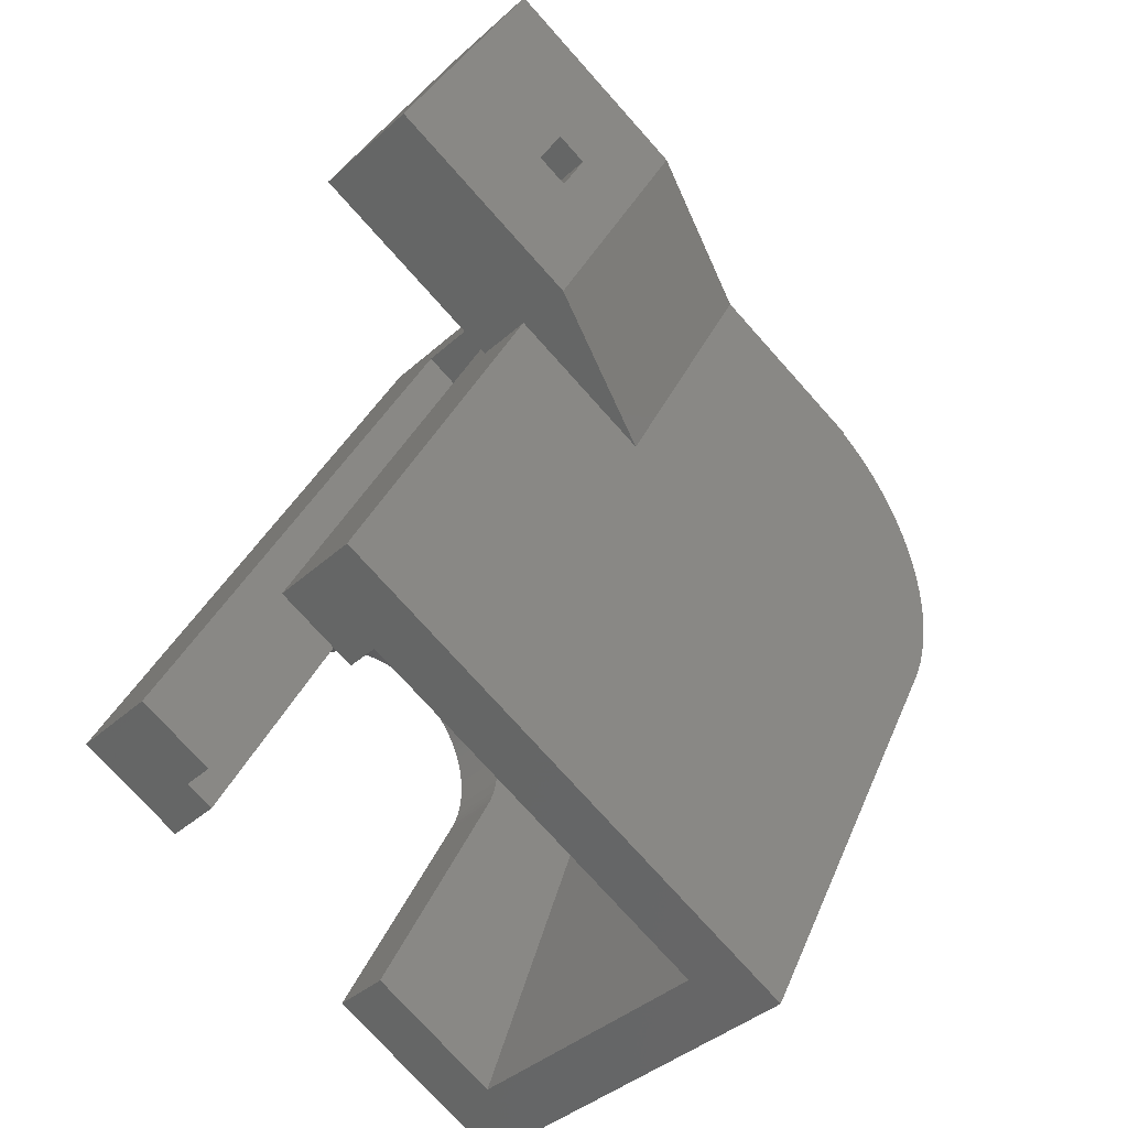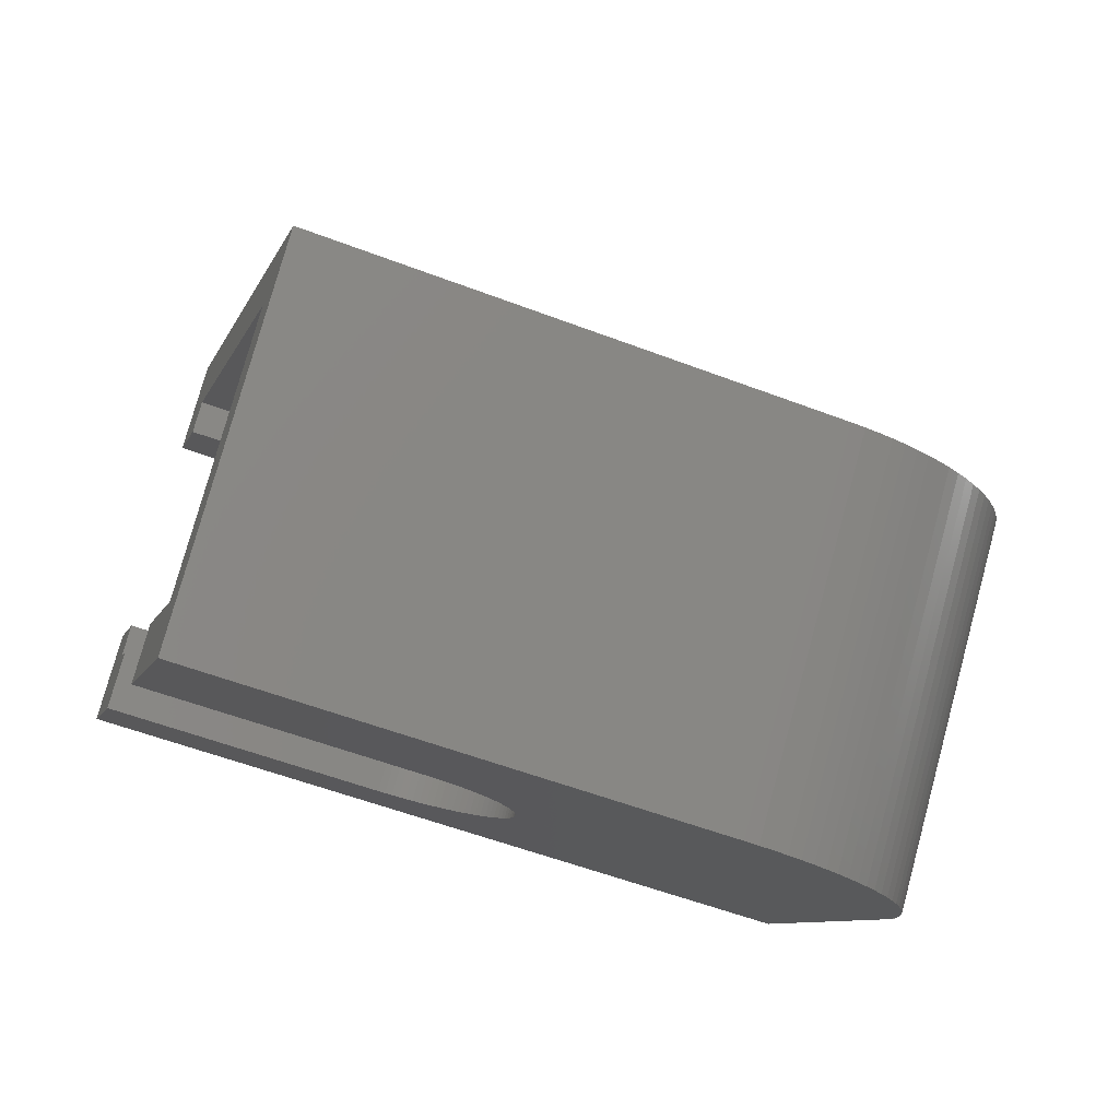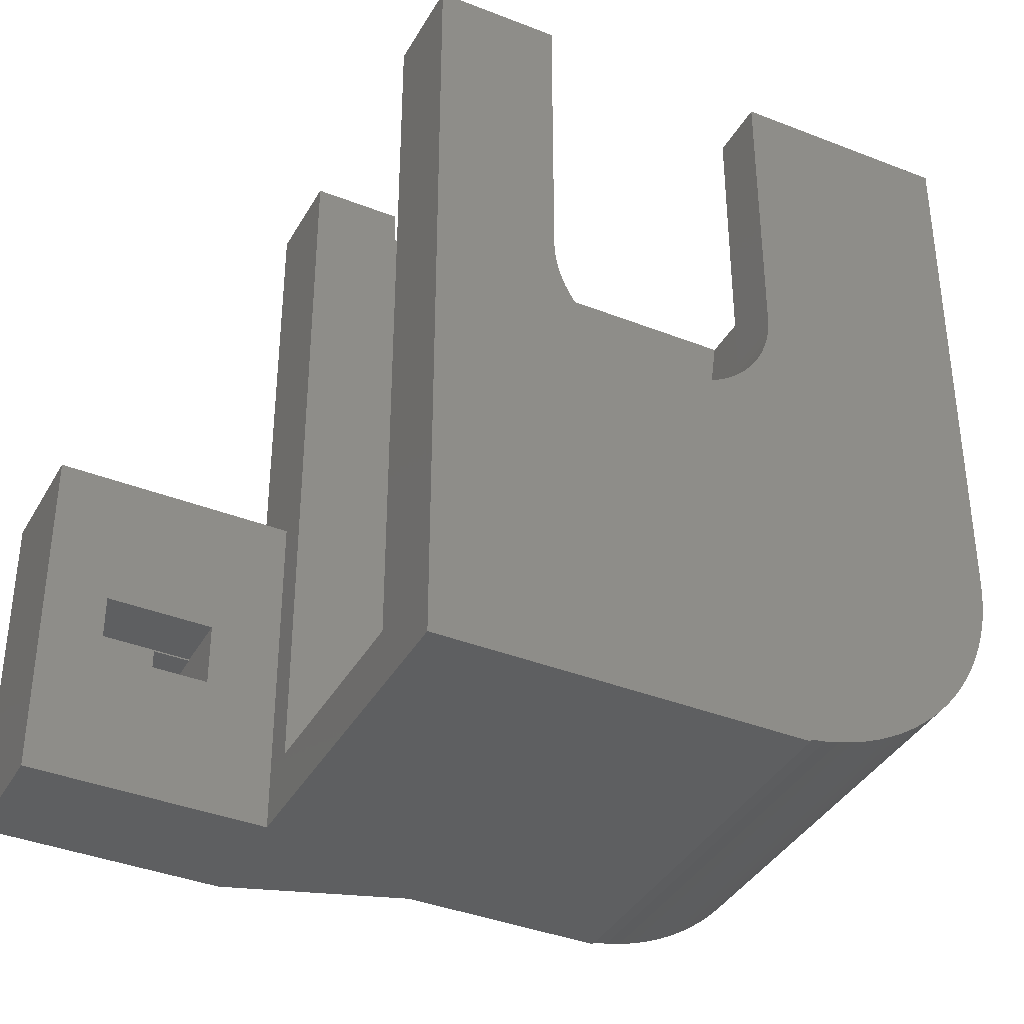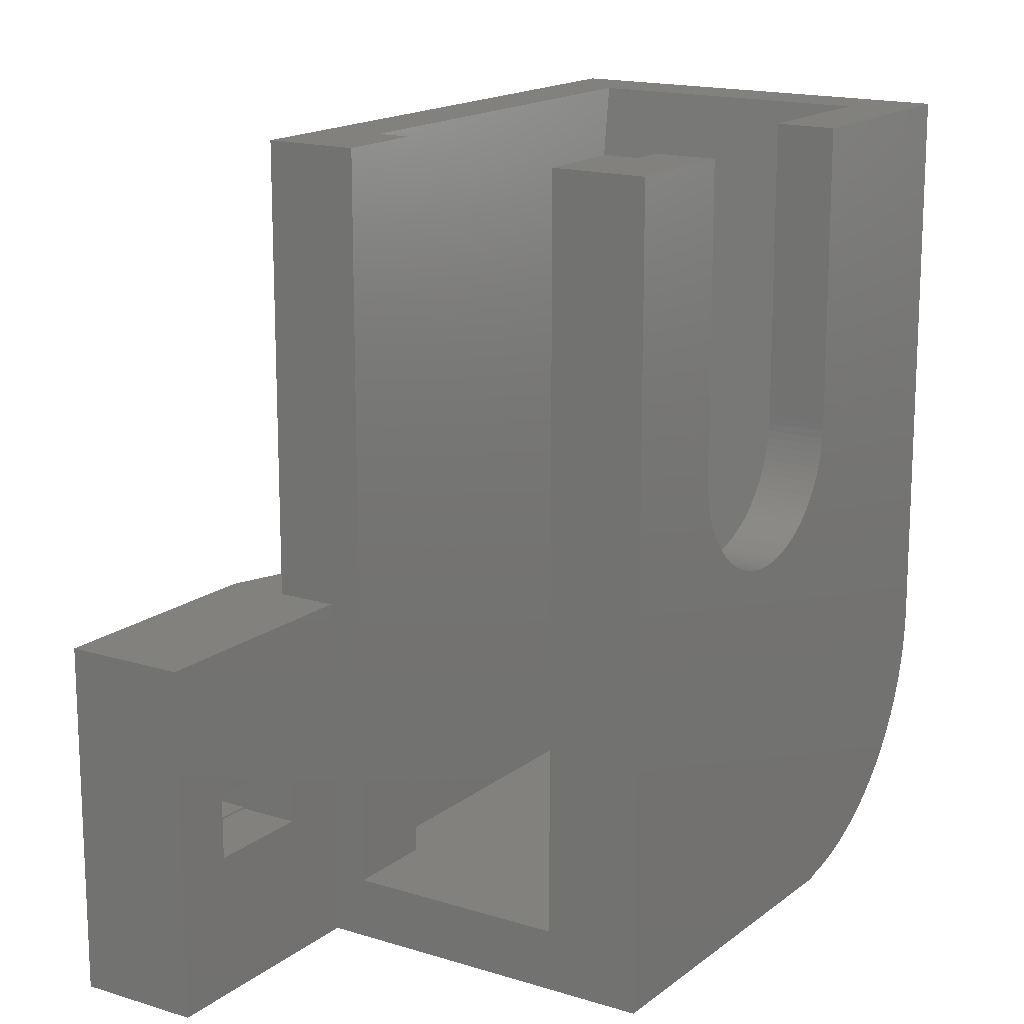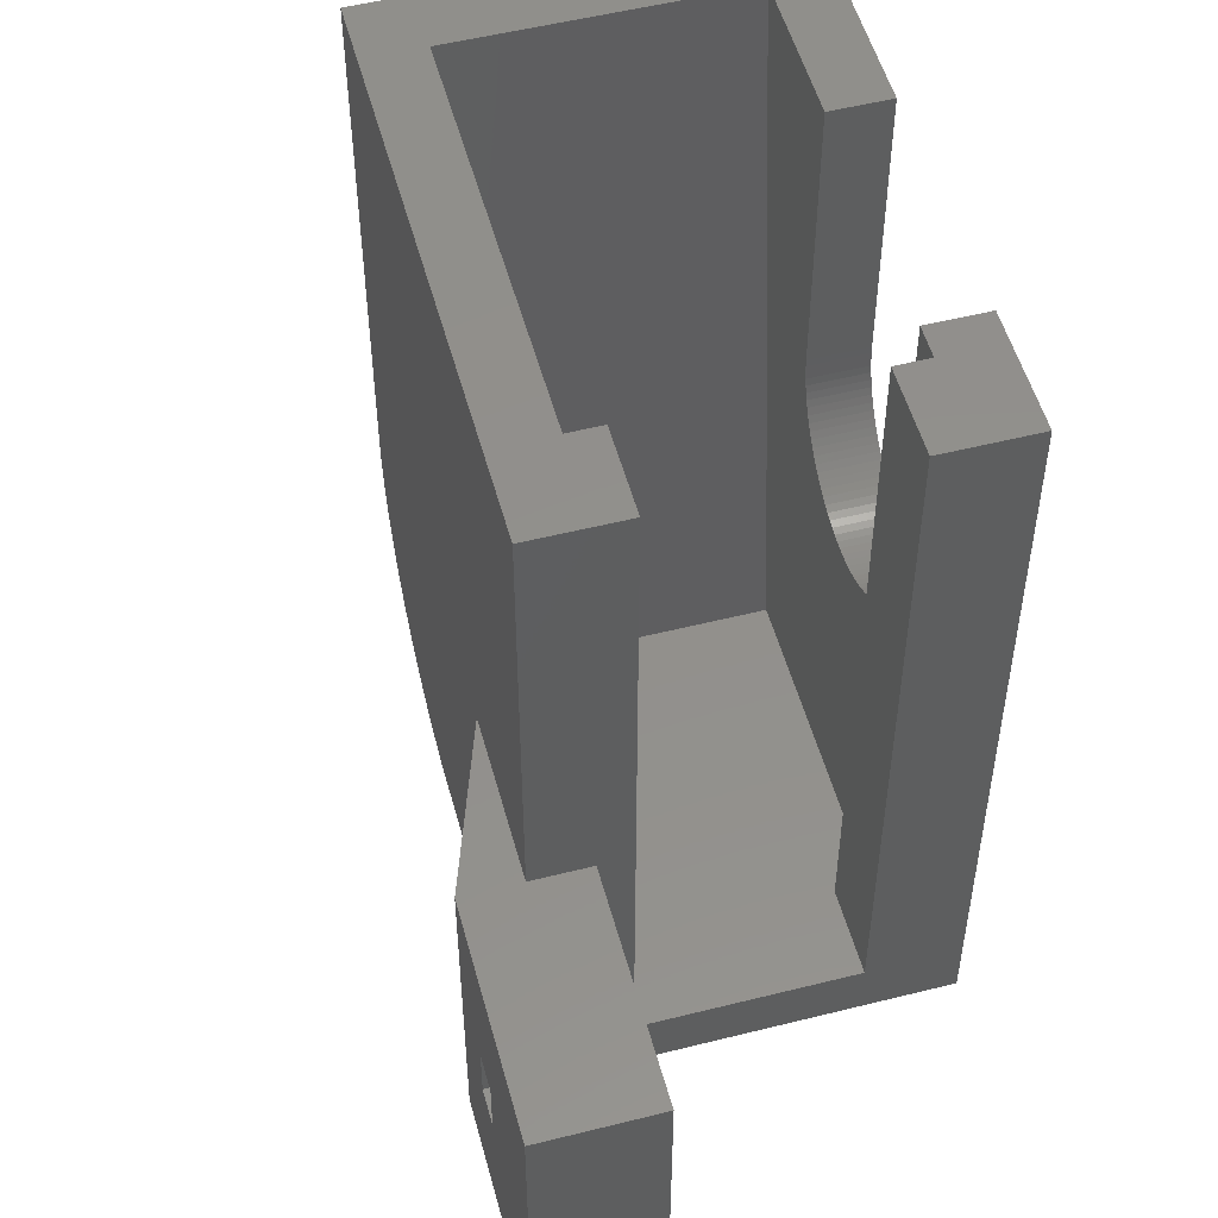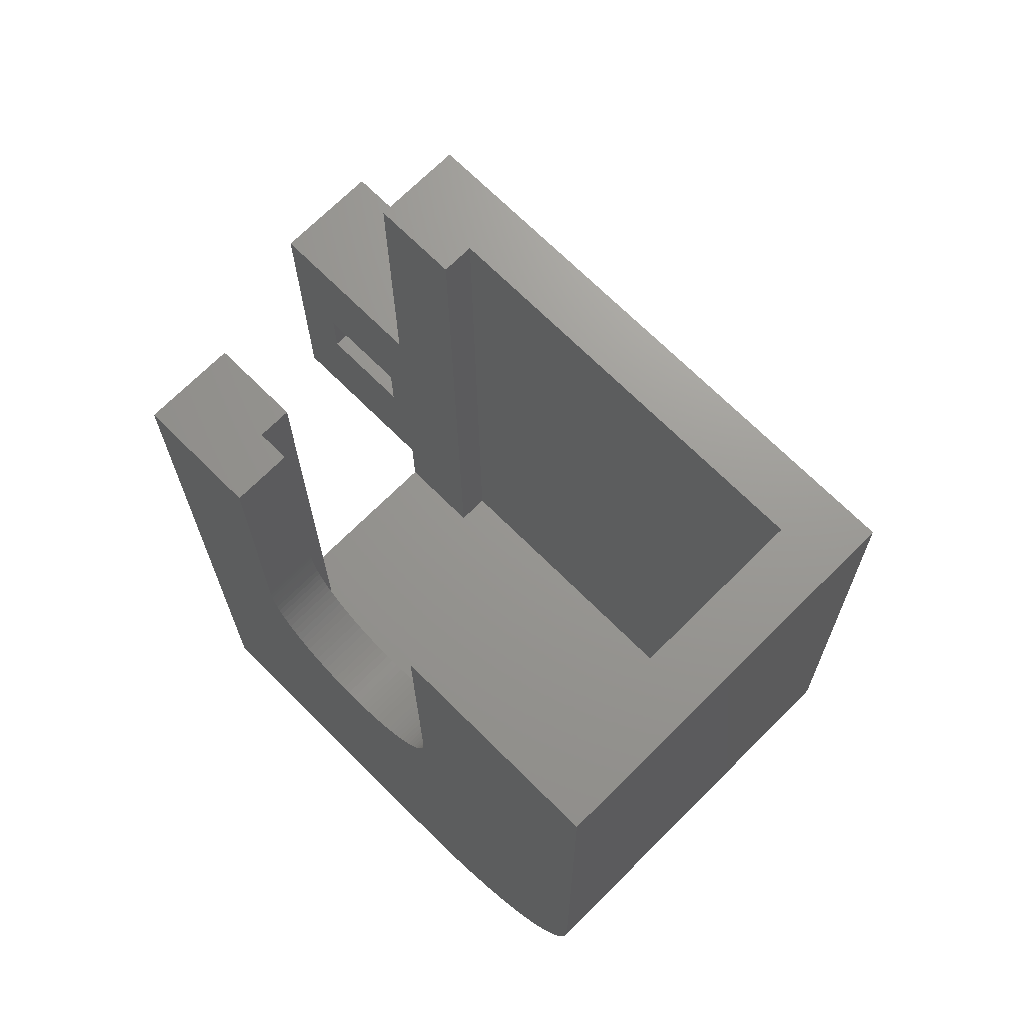
<metadata>
{"format":"stl","ext":"stl","renderer":"f3d","projection":"perspective","resolution":1024,"background":"white","views":[{"elev":32.4,"azim":19.4,"up":"+Y"},{"elev":-56.0,"azim":68.2,"up":"+Y"},{"elev":-38.1,"azim":-71.6,"up":"+Z"},{"elev":16.1,"azim":-102.0,"up":"+Z"},{"elev":52.7,"azim":-150.1,"up":"+Z"},{"elev":-20.1,"azim":0.3,"up":"+Y"}]}
</metadata>
<code>
# stl→obj: 210 verts, 420 faces
v -5.515 21.78 0
v -8.202 30.12 0
v -2.687 24.61 0
v -11.03 27.29 0
v -11.03 27.29 11.4
v -8.202 30.12 11.4
v -5.515 21.78 11.4
v -2.687 24.61 11.4
v -5.162 27.08 6.7
v -4.313 26.23 6.7
v -4.313 26.23 4.7
v -5.162 27.08 4.7
v -7.142 23.41 6.75
v -9.617 25.88 6.75
v -9.617 25.88 4.65
v -7.142 23.41 4.65
v -8.202 27.29 4.65
v -5.728 24.82 4.65
v -8.202 27.29 6.75
v -5.728 24.82 6.75
v -6.576 25.67 4.7
v -5.728 24.82 4.7
v -6.576 25.67 6.7
v -5.728 24.82 6.7
v -0.07071 19.16 0
v -4.101 23.19 0
v -4.95 4.95 0
v 4.596 14.5 0
v -13.65 13.65 0
v -0.07071 19.16 11.4
v 2.546 13.72 2
v -3.394 19.66 11.4
v -3.394 19.66 2
v 2.546 13.72 11.4
v 4.384 11.88 2
v -3.394 19.66 26.25
v 6.625 9.638 26.25
v -4.101 23.19 11.4
v -6.311 20.98 2
v -11.44 15.86 2
v -9.316 13.74 2
v -2.333 5.162 2
v -4.19 18.86 2
v -10.11 12.94 2
v -9.316 13.74 26.25
v -11.44 15.86 26.25
v -6.311 20.98 26.25
v -4.19 18.86 26.25
v -10.74 10.74 16.2
v -9.334 12.16 16.45
v -10.75 10.75 16.45
v -9.328 12.16 16.2
v -8.453 11.28 13.57
v -9.735 9.735 13.41
v -8.321 11.15 13.41
v -9.867 9.867 13.57
v -10.48 10.48 14.77
v -8.988 11.82 14.55
v -9.068 11.9 14.77
v -10.4 10.4 14.55
v -7.569 10.4 12.78
v -8.818 8.818 12.69
v -7.404 10.23 12.69
v -8.983 8.983 12.78
v -10.66 10.66 15.47
v -9.197 12.03 15.23
v -9.246 12.07 15.47
v -10.61 10.61 15.23
v -7.064 9.893 12.57
v -8.305 8.305 12.53
v -6.891 9.719 12.53
v -8.478 8.478 12.57
v -8.037 10.87 13.11
v -9.301 9.301 12.99
v -7.886 10.71 12.99
v -9.452 9.452 13.11
v -9.597 9.597 13.25
v -8.182 11.01 13.25
v -9.144 9.144 12.88
v -7.73 10.56 12.88
v -8.8 11.63 14.13
v -10.11 10.11 13.93
v -8.693 11.52 13.93
v -10.21 10.21 14.13
v -8.899 11.73 14.33
v -10.31 10.31 14.33
v -9.991 9.991 13.75
v -8.577 11.41 13.75
v -9.138 11.97 15
v -10.55 10.55 15
v -10.7 10.7 15.71
v -9.312 12.14 15.95
v -10.73 10.73 15.95
v -9.284 12.11 15.71
v -4.389 7.217 13.93
v -5.695 5.695 14.13
v -4.281 7.11 14.13
v -5.803 5.803 13.93
v -5.507 5.507 14.55
v -4.013 6.842 14.77
v -4.093 6.922 14.55
v -5.428 5.428 14.77
v -4.76 7.589 13.41
v -6.043 6.043 13.57
v -4.629 7.457 13.57
v -6.175 6.175 13.41
v -5.846 8.675 12.62
v -7.092 7.092 12.69
v -5.678 8.506 12.69
v -7.26 7.26 12.62
v -6.365 9.194 12.51
v -7.605 7.605 12.53
v -6.191 9.019 12.53
v -7.78 7.78 12.51
v -7.235 10.06 12.62
v -8.65 8.65 12.62
v -8.13 8.13 12.51
v -6.716 9.545 12.51
v -7.955 7.955 12.5
v -6.541 9.369 12.5
v -4.182 7.011 14.33
v -5.597 5.597 14.33
v -3.944 6.772 15
v -5.358 5.358 15
v -5.299 5.299 15.23
v -3.835 6.664 15.47
v -3.884 6.713 15.23
v -5.25 5.25 15.47
v -5.211 5.211 15.71
v -3.77 6.598 15.95
v -3.797 6.626 15.71
v -5.184 5.184 15.95
v -3.753 6.582 16.2
v -5.167 5.167 16.2
v -5.352 8.18 12.88
v -6.609 6.609 12.99
v -5.195 8.024 12.99
v -6.766 6.766 12.88
v -5.044 7.873 13.11
v -6.313 6.313 13.25
v -4.899 7.727 13.25
v -6.458 6.458 13.11
v -5.919 5.919 13.75
v -4.505 7.333 13.75
v -6.927 6.927 12.78
v -5.513 8.341 12.78
v -7.432 7.432 12.57
v -6.017 8.846 12.57
v -3.748 6.576 16.45
v -5.162 5.162 16.45
v -3.748 6.576 26.25
v -5.162 5.162 26.25
v -9.334 12.16 26.25
v -10.75 10.75 26.25
v -4.101 23.19 26.25
v 4.596 14.5 0.06283
v 9.546 9.546 26.25
v 9.535 9.557 7.498
v 9.546 9.546 8
v 9.501 9.591 6.997
v 9.446 9.646 6.501
v 9.368 9.724 6.01
v 9.269 9.823 5.528
v 9.149 9.943 5.055
v 8.846 10.25 4.146
v 9.008 10.08 4.594
v 8.665 10.43 3.713
v 8.466 10.63 3.298
v 8.248 10.84 2.901
v 8.013 11.08 2.524
v 7.761 11.33 2.168
v 7.214 11.88 1.528
v 7.495 11.6 1.836
v 4.949 14.14 0.1417
v 4.598 14.49 0.06308
v 5.296 13.8 0.2513
v 5.637 13.45 0.3915
v 5.972 13.12 0.5618
v 6.298 12.79 0.7614
v 6.92 12.17 1.245
v 6.614 12.48 0.9895
v 0 0 26.25
v 0 0 8
v -0.01116 0.01116 7.498
v -1.533 1.533 2.524
v -1.784 1.784 2.168
v -2.332 2.332 1.528
v -2.626 2.626 1.245
v -2.051 2.051 1.836
v -1.298 1.298 2.901
v -0.6997 0.6997 4.146
v -0.5384 0.5384 4.594
v -1.08 1.08 3.298
v -0.8806 0.8806 3.713
v -0.3972 0.3972 5.055
v -0.2769 0.2769 5.528
v -0.1777 0.1777 6.01
v -0.04461 0.04461 6.997
v -0.1002 0.1002 6.501
v -2.932 2.932 0.9895
v -3.248 3.248 0.7614
v -3.574 3.574 0.5618
v -3.909 3.909 0.3915
v -4.25 4.25 0.2513
v -4.597 4.597 0.1417
v -4.948 4.948 0.06308
v -4.95 4.95 0.06283
v -13.65 13.65 26.25
v -0.09241 2.921 26.25
v -10.11 12.94 26.25
f 1 2 3
f 2 1 4
f 2 5 6
f 5 2 4
f 6 7 8
f 7 6 5
f 6 9 2
f 8 9 6
f 10 8 11
f 9 8 10
f 12 2 9
f 3 12 11
f 12 3 2
f 3 11 8
f 1 8 7
f 8 1 3
f 13 5 14
f 5 15 14
f 15 4 16
f 4 15 5
f 5 13 7
f 16 7 13
f 16 1 7
f 1 16 4
f 17 16 18
f 16 17 15
f 14 17 19
f 17 14 15
f 13 19 20
f 19 13 14
f 17 21 19
f 18 21 17
f 21 18 22
f 23 19 21
f 20 23 24
f 23 20 19
f 16 22 18
f 22 16 24
f 13 24 16
f 24 13 20
f 22 10 11
f 10 22 24
f 12 22 11
f 22 12 21
f 21 9 23
f 9 21 12
f 24 9 10
f 9 24 23
f 25 26 3
f 27 25 28
f 29 25 27
f 25 29 26
f 30 3 8
f 3 30 25
f 31 32 33
f 32 31 34
f 31 35 34
f 34 36 32
f 34 37 36
f 37 34 35
f 38 30 8
f 3 38 8
f 38 3 26
f 39 40 41
f 31 42 35
f 43 31 33
f 41 31 43
f 41 43 39
f 31 41 42
f 42 41 44
f 45 40 46
f 40 45 41
f 43 47 39
f 47 43 48
f 49 50 51
f 50 49 52
f 53 54 55
f 54 53 56
f 57 58 59
f 58 57 60
f 61 62 63
f 62 61 64
f 65 66 67
f 66 65 68
f 69 70 71
f 70 69 72
f 73 74 75
f 74 73 76
f 55 77 78
f 77 55 54
f 75 79 80
f 79 75 74
f 81 82 83
f 82 81 84
f 60 85 58
f 85 60 86
f 83 87 88
f 87 83 82
f 68 89 66
f 89 68 90
f 91 92 93
f 92 91 94
f 95 96 97
f 96 95 98
f 99 100 101
f 100 99 102
f 103 104 105
f 104 103 106
f 107 108 109
f 108 107 110
f 111 112 113
f 112 111 114
f 78 76 73
f 76 78 77
f 80 64 61
f 64 80 79
f 115 72 69
f 72 115 116
f 63 116 115
f 116 63 62
f 71 117 118
f 117 71 70
f 118 119 120
f 119 118 117
f 120 114 111
f 114 120 119
f 86 81 85
f 81 86 84
f 88 56 53
f 56 88 87
f 57 89 90
f 89 57 59
f 91 67 94
f 67 91 65
f 93 52 49
f 52 93 92
f 96 121 97
f 121 96 122
f 102 123 100
f 123 102 124
f 125 126 127
f 126 125 128
f 129 130 131
f 130 129 132
f 132 133 130
f 133 132 134
f 135 136 137
f 136 135 138
f 139 140 141
f 140 139 142
f 105 143 144
f 143 105 104
f 109 145 146
f 145 109 108
f 113 147 148
f 147 113 112
f 122 101 121
f 101 122 99
f 124 127 123
f 127 124 125
f 128 131 126
f 131 128 129
f 134 149 133
f 149 134 150
f 137 142 139
f 142 137 136
f 141 106 103
f 106 141 140
f 144 98 95
f 98 144 143
f 146 138 135
f 138 146 145
f 148 110 107
f 110 148 147
f 150 151 149
f 151 150 152
f 51 153 154
f 153 51 50
f 155 38 26
f 155 30 38
f 30 156 25
f 157 30 155
f 158 30 159
f 160 30 158
f 161 30 160
f 162 30 161
f 163 30 162
f 164 30 163
f 165 30 166
f 167 30 165
f 168 30 167
f 169 30 168
f 170 156 169
f 171 156 170
f 172 156 173
f 156 174 175
f 176 172 177
f 174 172 176
f 177 172 178
f 178 172 179
f 179 172 180
f 179 180 181
f 174 156 172
f 173 156 171
f 30 169 156
f 30 157 159
f 166 30 164
f 25 156 28
f 182 159 157
f 159 182 183
f 159 184 158
f 184 159 183
f 185 171 170
f 171 185 186
f 187 180 172
f 180 187 188
f 186 173 171
f 173 186 189
f 190 170 169
f 170 190 185
f 166 191 165
f 191 166 192
f 167 193 168
f 193 167 194
f 163 195 164
f 195 163 196
f 164 192 166
f 192 164 195
f 162 196 163
f 196 162 197
f 161 198 199
f 198 161 160
f 161 197 162
f 197 161 199
f 158 198 160
f 198 158 184
f 188 181 180
f 181 188 200
f 201 178 179
f 178 201 202
f 200 179 181
f 179 200 201
f 189 172 173
f 172 189 187
f 202 177 178
f 177 202 203
f 204 174 176
f 174 204 205
f 203 176 177
f 176 203 204
f 205 175 174
f 175 205 206
f 193 169 168
f 169 193 190
f 167 191 194
f 191 167 165
f 206 156 175
f 156 206 207
f 207 28 156
f 28 207 27
f 93 208 29
f 208 49 51
f 208 93 49
f 29 91 93
f 29 65 91
f 29 68 65
f 29 90 68
f 29 57 90
f 29 60 57
f 29 86 60
f 29 84 86
f 29 82 84
f 29 87 82
f 29 56 87
f 29 54 56
f 29 77 54
f 29 76 77
f 29 74 76
f 29 79 74
f 29 64 79
f 29 62 64
f 29 116 62
f 29 72 116
f 29 70 72
f 207 70 29
f 70 207 117
f 117 207 119
f 119 207 114
f 114 207 112
f 193 112 207
f 194 112 193
f 191 112 194
f 192 112 191
f 112 195 147
f 196 147 195
f 197 147 196
f 199 147 197
f 198 110 199
f 184 110 198
f 183 108 184
f 207 29 27
f 108 183 145
f 145 183 138
f 136 183 142
f 140 183 106
f 106 183 104
f 143 183 98
f 96 183 122
f 122 183 99
f 102 183 124
f 125 183 128
f 129 183 132
f 132 183 134
f 134 183 150
f 205 207 206
f 207 205 187
f 187 205 204
f 187 204 203
f 187 203 202
f 187 202 201
f 188 201 200
f 187 201 188
f 207 187 189
f 207 189 186
f 207 186 185
f 207 185 190
f 207 190 193
f 195 112 192
f 147 199 110
f 110 184 108
f 138 183 136
f 142 183 140
f 104 183 143
f 98 183 96
f 99 183 102
f 124 183 125
f 128 183 129
f 182 150 183
f 150 182 152
f 208 51 154
f 157 36 37
f 155 36 157
f 47 36 155
f 36 47 48
f 37 182 157
f 209 182 37
f 152 209 151
f 209 152 182
f 46 210 45
f 208 210 46
f 210 208 154
f 153 210 154
f 155 39 47
f 39 26 40
f 26 39 155
f 40 208 46
f 40 29 208
f 29 40 26
f 42 37 35
f 37 42 209
f 210 41 45
f 41 210 44
f 48 32 36
f 43 32 48
f 32 43 33
f 209 149 151
f 149 209 42
f 50 210 153
f 210 50 44
f 52 44 50
f 92 44 52
f 94 44 92
f 67 44 94
f 66 44 67
f 89 44 66
f 59 44 89
f 58 44 59
f 85 44 58
f 81 44 85
f 83 44 81
f 88 44 83
f 53 44 88
f 55 44 53
f 78 44 55
f 73 44 78
f 75 44 73
f 80 44 75
f 61 44 80
f 63 44 61
f 115 44 63
f 69 44 115
f 71 44 69
f 118 44 71
f 120 44 118
f 111 44 120
f 42 111 113
f 42 113 148
f 42 148 107
f 42 107 109
f 42 109 146
f 42 146 135
f 42 135 137
f 42 137 139
f 42 139 141
f 42 141 103
f 42 103 105
f 42 105 144
f 42 144 95
f 42 95 97
f 111 42 44
f 121 42 97
f 101 42 121
f 100 42 101
f 123 42 100
f 127 42 123
f 126 42 127
f 131 42 126
f 130 42 131
f 133 42 130
f 42 133 149

</code>
